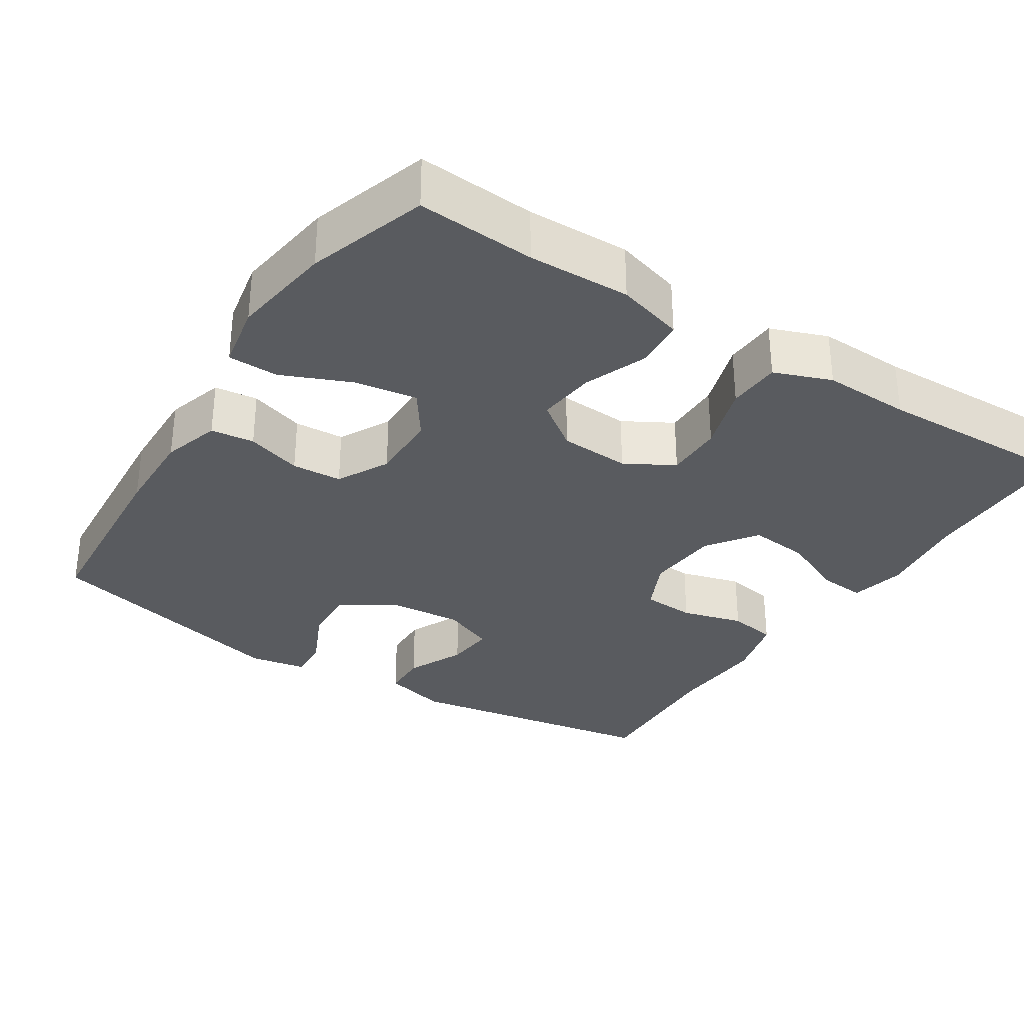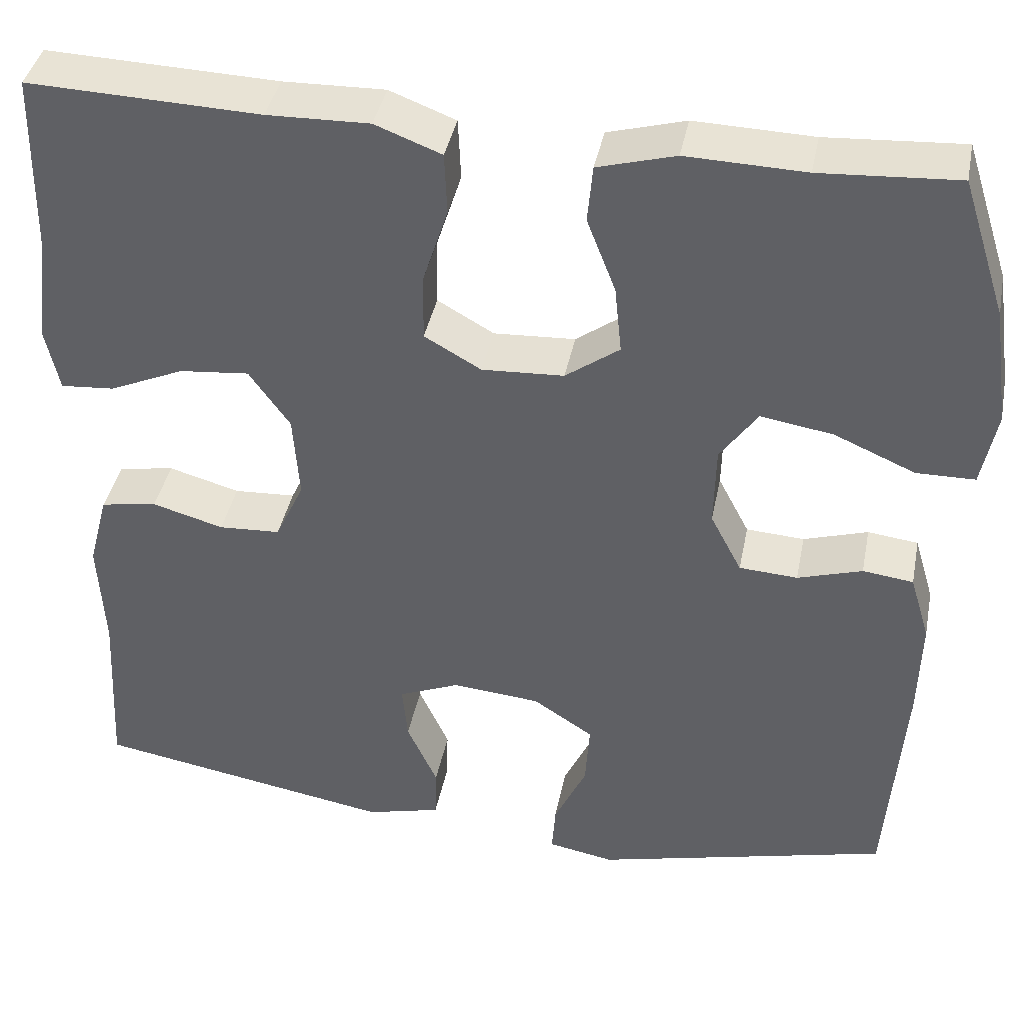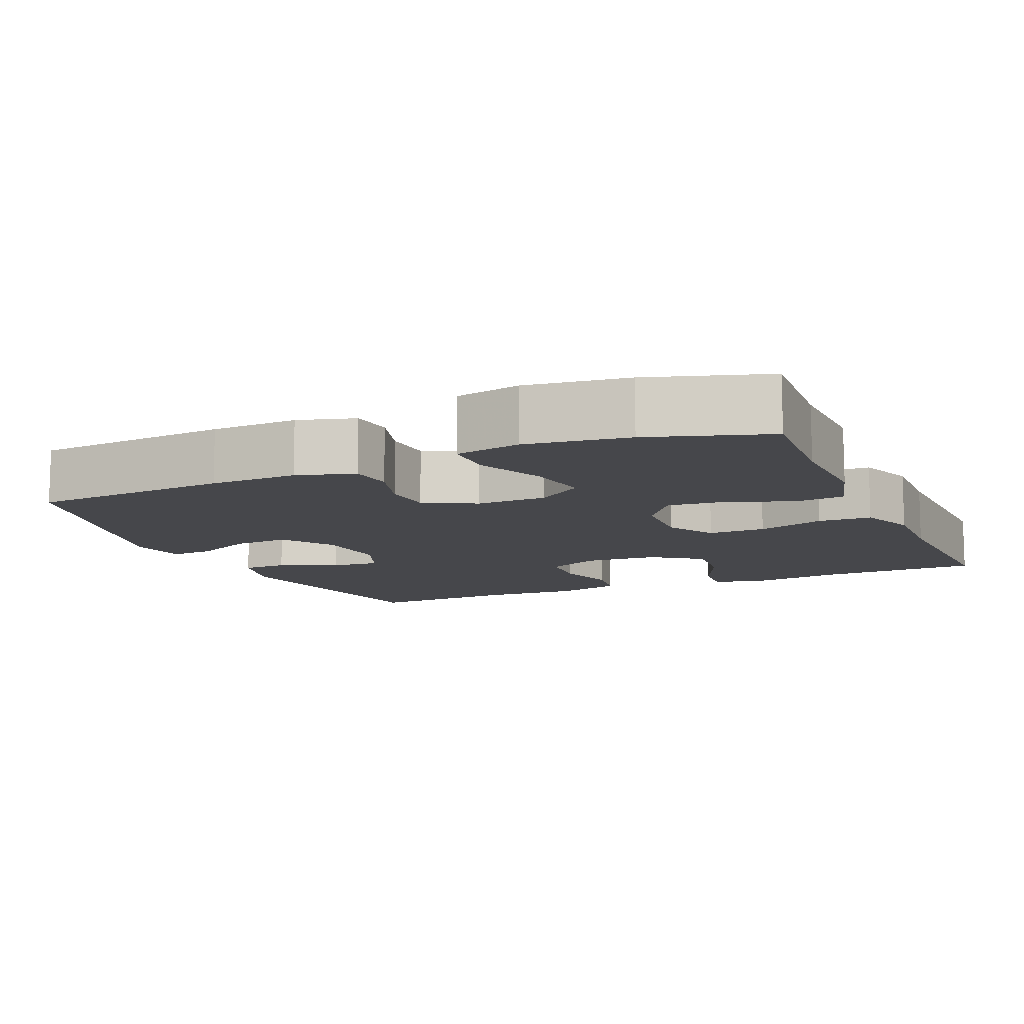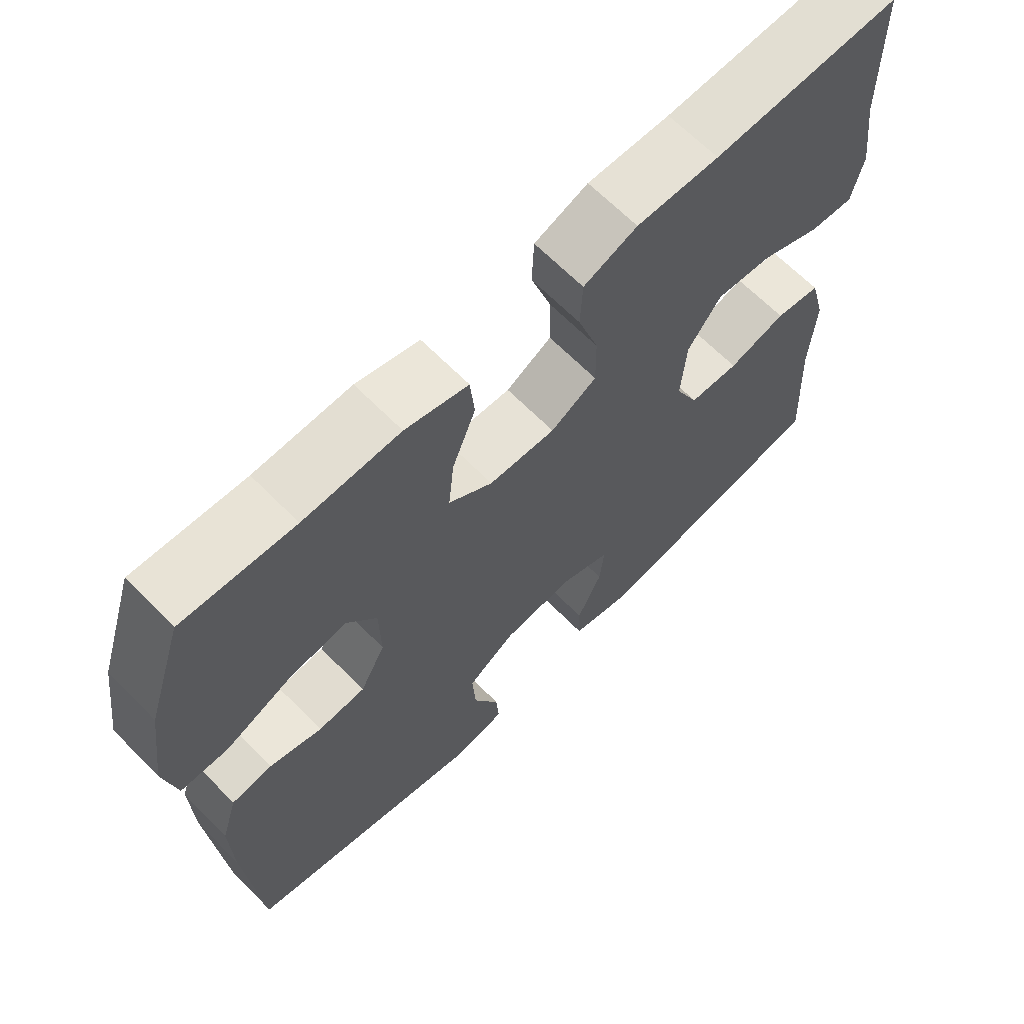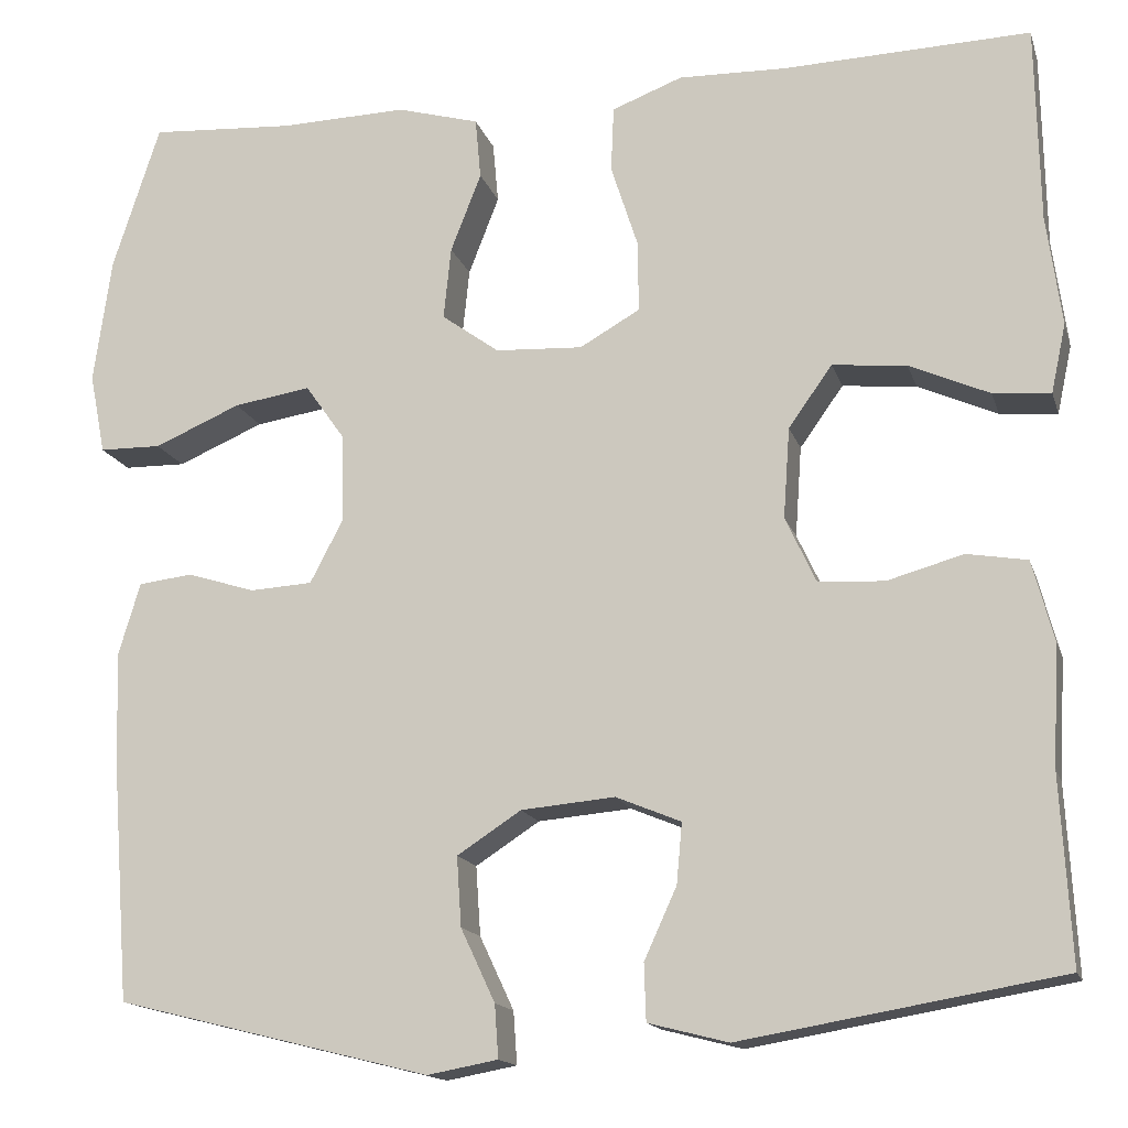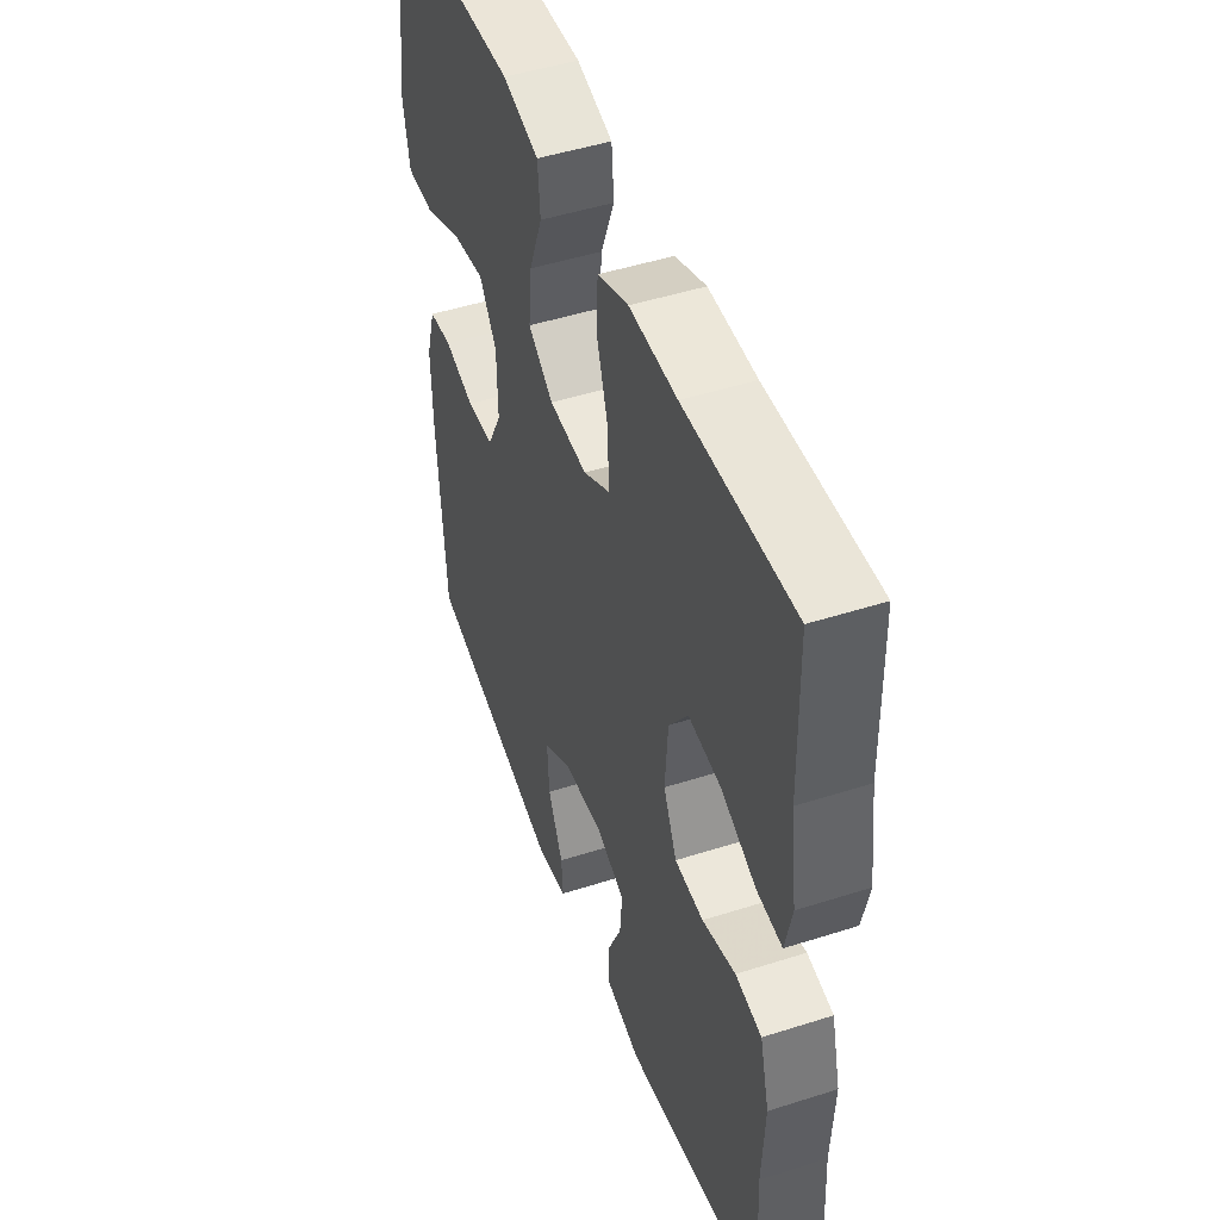
<metadata>
{"format":"obj","ext":"obj","renderer":"f3d","projection":"perspective","resolution":1024,"background":"white","views":[{"elev":-32.1,"azim":-32.9,"up":"+Y"},{"elev":40.1,"azim":-168.9,"up":"+Z"},{"elev":-10.8,"azim":-66.3,"up":"+Y"},{"elev":66.0,"azim":-44.6,"up":"+Z"},{"elev":-15.3,"azim":14.9,"up":"+Z"},{"elev":47.8,"azim":70.2,"up":"+Z"}]}
</metadata>
<code>
v 0.5 0.07 -0.5
v 0.156 0.07 -0.559
v 0.07 0.07 -0.537
v 0.068 0.07 -0.476
v 0.103 0.07 -0.399
v 0.109 0.07 -0.334
v 0.039 0.07 -0.305
v -0.062 0.07 -0.314
v -0.131 0.07 -0.359
v -0.126 0.07 -0.434
v -0.089 0.07 -0.513
v -0.085 0.07 -0.57
v -0.161 0.07 -0.584
v -0.5 0.07 -0.5
v -0.52 0.07 -0.235
v -0.523 0.07 -0.118
v -0.5 0.07 -0.041
v -0.442 0.07 -0.034
v -0.368 0.07 -0.057
v -0.301 0.07 -0.053
v -0.265 0.07 0.016
v -0.267 0.07 0.11
v -0.31 0.07 0.171
v -0.393 0.07 0.158
v -0.486 0.07 0.118
v -0.553 0.07 0.119
v -0.57 0.07 0.206
v -0.551 0.07 0.342
v -0.5 0.07 0.5
v -0.343 0.07 0.49
v -0.207 0.07 0.494
v -0.118 0.07 0.469
v -0.112 0.07 0.403
v -0.145 0.07 0.318
v -0.153 0.07 0.24
v -0.091 0.07 0.195
v 0.003 0.07 0.19
v 0.068 0.07 0.227
v 0.067 0.07 0.304
v 0.038 0.07 0.394
v 0.041 0.07 0.465
v 0.117 0.07 0.494
v 0.234 0.07 0.491
v 0.5 0.07 0.5
v 0.504 0.07 0.287
v 0.52 0.07 0.168
v 0.504 0.07 0.094
v 0.442 0.07 0.099
v 0.356 0.07 0.137
v 0.276 0.07 0.145
v 0.229 0.07 0.079
v 0.222 0.07 -0.019
v 0.255 0.07 -0.09
v 0.326 0.07 -0.094
v 0.408 0.07 -0.071
v 0.473 0.07 -0.082
v 0.496 0.07 -0.169
v 0.489 0.07 -0.298
v 0.5 0 -0.5
v 0.156 0 -0.559
v 0.07 0 -0.537
v 0.068 0 -0.476
v 0.103 0 -0.399
v 0.109 0 -0.334
v 0.039 0 -0.305
v -0.062 0 -0.314
v -0.131 0 -0.359
v -0.126 0 -0.434
v -0.089 0 -0.513
v -0.085 0 -0.57
v -0.161 0 -0.584
v -0.5 0 -0.5
v -0.52 0 -0.235
v -0.523 0 -0.118
v -0.5 0 -0.041
v -0.442 0 -0.034
v -0.368 0 -0.057
v -0.301 0 -0.053
v -0.265 0 0.016
v -0.267 0 0.11
v -0.31 0 0.171
v -0.393 0 0.158
v -0.486 0 0.118
v -0.553 0 0.119
v -0.57 0 0.206
v -0.551 0 0.342
v -0.5 0 0.5
v -0.343 0 0.49
v -0.207 0 0.494
v -0.118 0 0.469
v -0.112 0 0.403
v -0.145 0 0.318
v -0.153 0 0.24
v -0.091 0 0.195
v 0.003 0 0.19
v 0.068 0 0.227
v 0.067 0 0.304
v 0.038 0 0.394
v 0.041 0 0.465
v 0.117 0 0.494
v 0.234 0 0.491
v 0.5 0 0.5
v 0.504 0 0.287
v 0.52 0 0.168
v 0.504 0 0.094
v 0.442 0 0.099
v 0.356 0 0.137
v 0.276 0 0.145
v 0.229 0 0.079
v 0.222 0 -0.019
v 0.255 0 -0.09
v 0.326 0 -0.094
v 0.408 0 -0.071
v 0.473 0 -0.082
v 0.496 0 -0.169
v 0.489 0 -0.298
f 55 56 57 58
f 54 55 58 1
f 53 54 1 2
f 52 53 2 3
f 51 52 3
f 46 47 48 49
f 45 46 49 50
f 43 44 45 50
f 42 43 50 51
f 39 40 41 42
f 38 39 42 51
f 31 32 33 34
f 30 31 34 35
f 29 30 35
f 28 29 35
f 27 28 35 36
f 24 25 26 27
f 23 24 27
f 16 17 18 19
f 16 19 20
f 15 16 20
f 14 15 20
f 13 14 20 21
f 10 11 12 13
f 9 10 13 21
f 3 4 5
f 51 3 5
f 51 5 6
f 37 38 51 6
f 23 27 36 37
f 22 23 37 6
f 8 9 21 22
f 7 8 22
f 6 7 22
f 116 115 114 113
f 59 116 113 112
f 60 59 112 111
f 61 60 111 110
f 61 110 109
f 107 106 105 104
f 108 107 104 103
f 108 103 102 101
f 109 108 101 100
f 100 99 98 97
f 109 100 97 96
f 92 91 90 89
f 93 92 89 88
f 93 88 87
f 93 87 86
f 94 93 86 85
f 85 84 83 82
f 85 82 81
f 77 76 75 74
f 78 77 74
f 78 74 73
f 78 73 72
f 79 78 72 71
f 71 70 69 68
f 79 71 68 67
f 63 62 61
f 63 61 109
f 64 63 109
f 64 109 96 95
f 95 94 85 81
f 64 95 81 80
f 80 79 67 66
f 80 66 65
f 80 65 64
f 1 59 60 2
f 2 60 61 3
f 3 61 62 4
f 4 62 63 5
f 5 63 64 6
f 6 64 65 7
f 7 65 66 8
f 8 66 67 9
f 9 67 68 10
f 10 68 69 11
f 11 69 70 12
f 12 70 71 13
f 13 71 72 14
f 14 72 73 15
f 15 73 74 16
f 16 74 75 17
f 17 75 76 18
f 18 76 77 19
f 19 77 78 20
f 20 78 79 21
f 21 79 80 22
f 22 80 81 23
f 23 81 82 24
f 24 82 83 25
f 25 83 84 26
f 26 84 85 27
f 27 85 86 28
f 28 86 87 29
f 29 87 88 30
f 30 88 89 31
f 31 89 90 32
f 32 90 91 33
f 33 91 92 34
f 34 92 93 35
f 35 93 94 36
f 36 94 95 37
f 37 95 96 38
f 38 96 97 39
f 39 97 98 40
f 40 98 99 41
f 41 99 100 42
f 42 100 101 43
f 43 101 102 44
f 44 102 103 45
f 45 103 104 46
f 46 104 105 47
f 47 105 106 48
f 48 106 107 49
f 49 107 108 50
f 50 108 109 51
f 51 109 110 52
f 52 110 111 53
f 53 111 112 54
f 54 112 113 55
f 55 113 114 56
f 56 114 115 57
f 57 115 116 58
f 58 116 59 1

</code>
